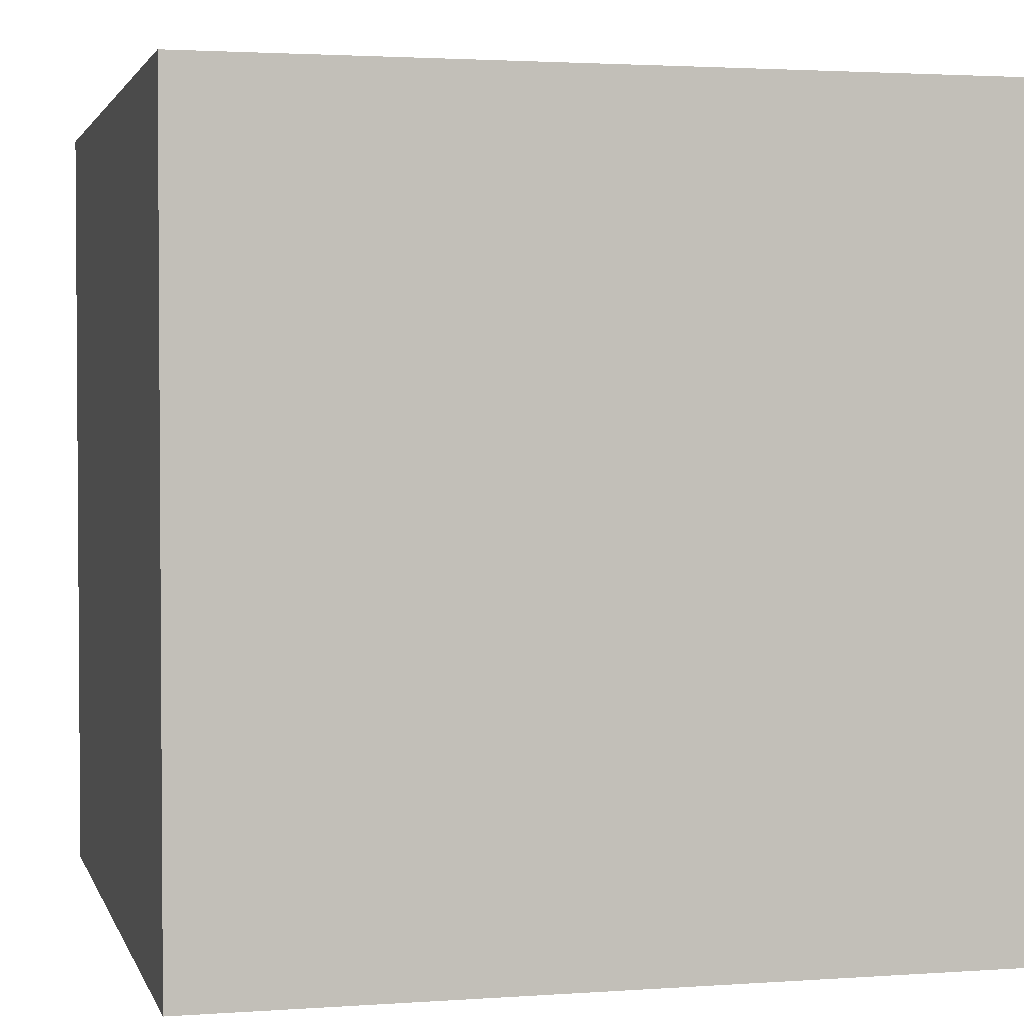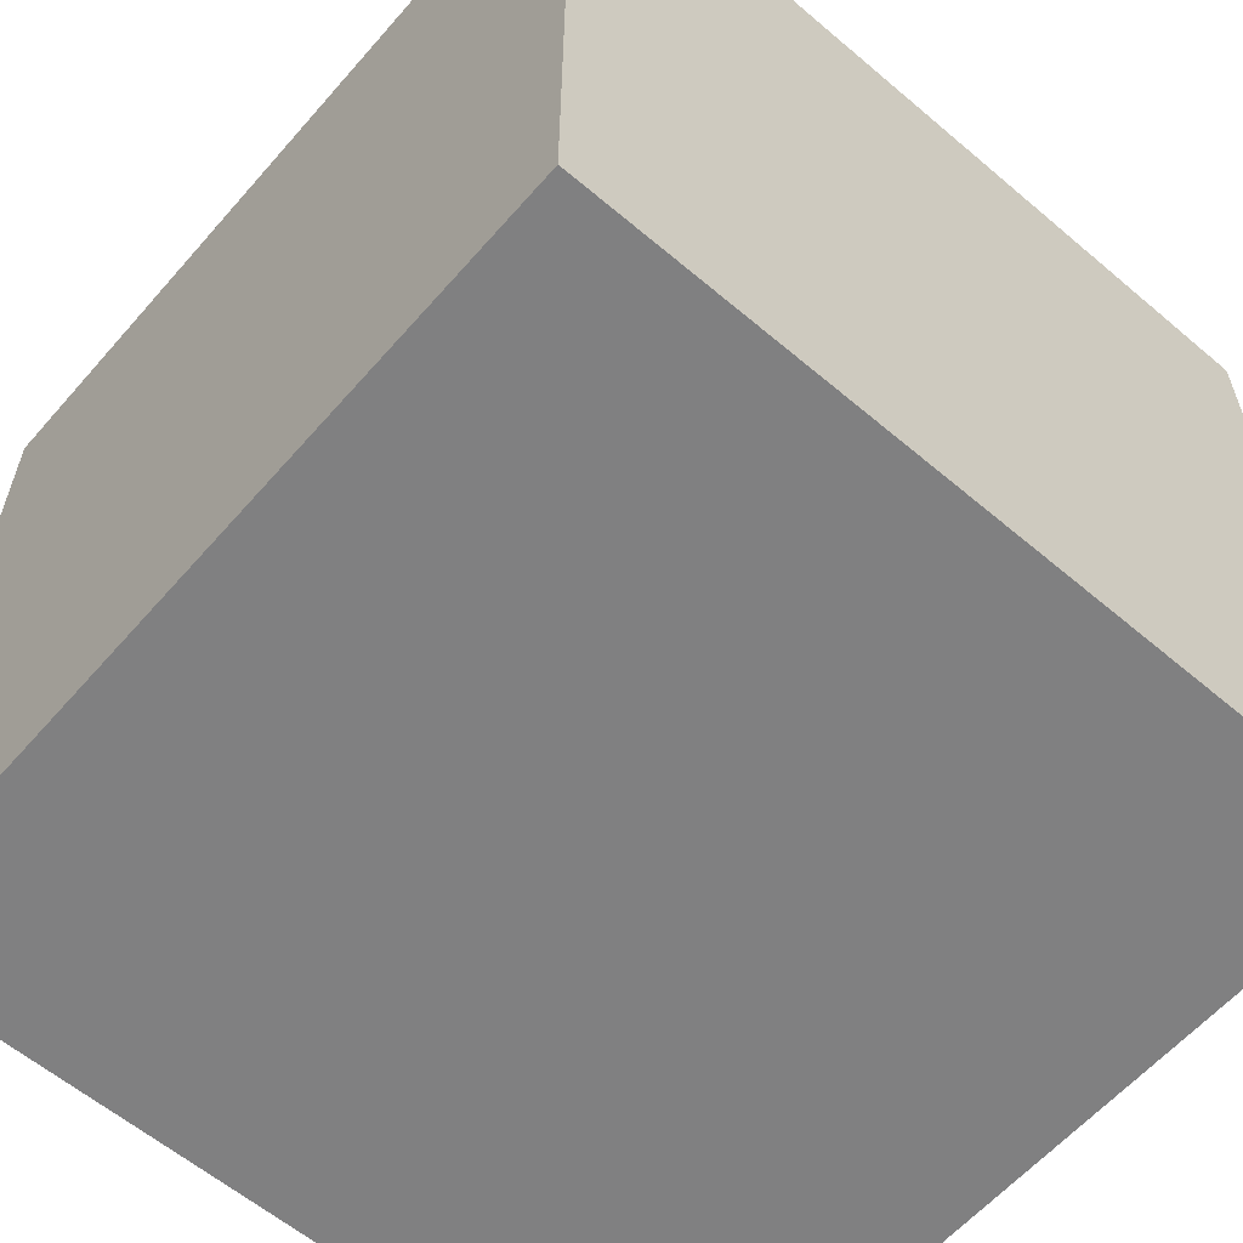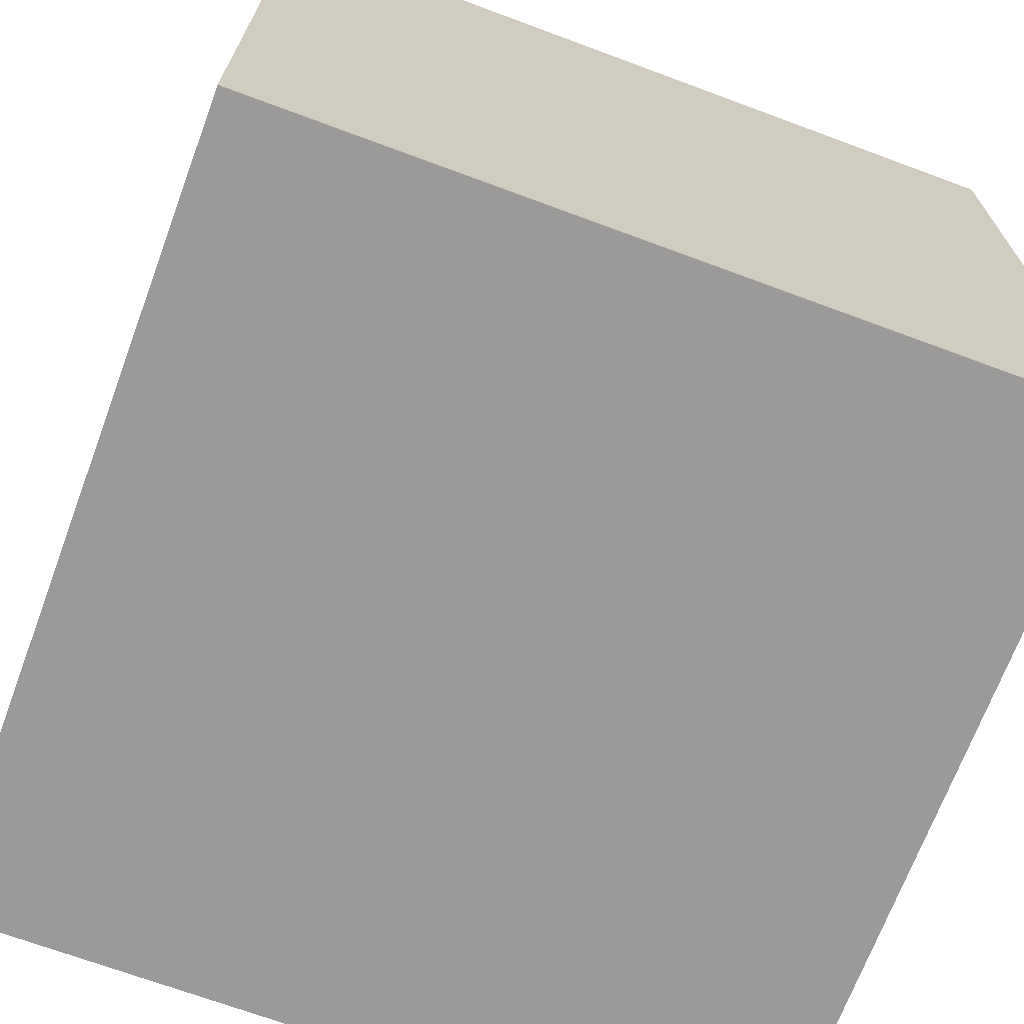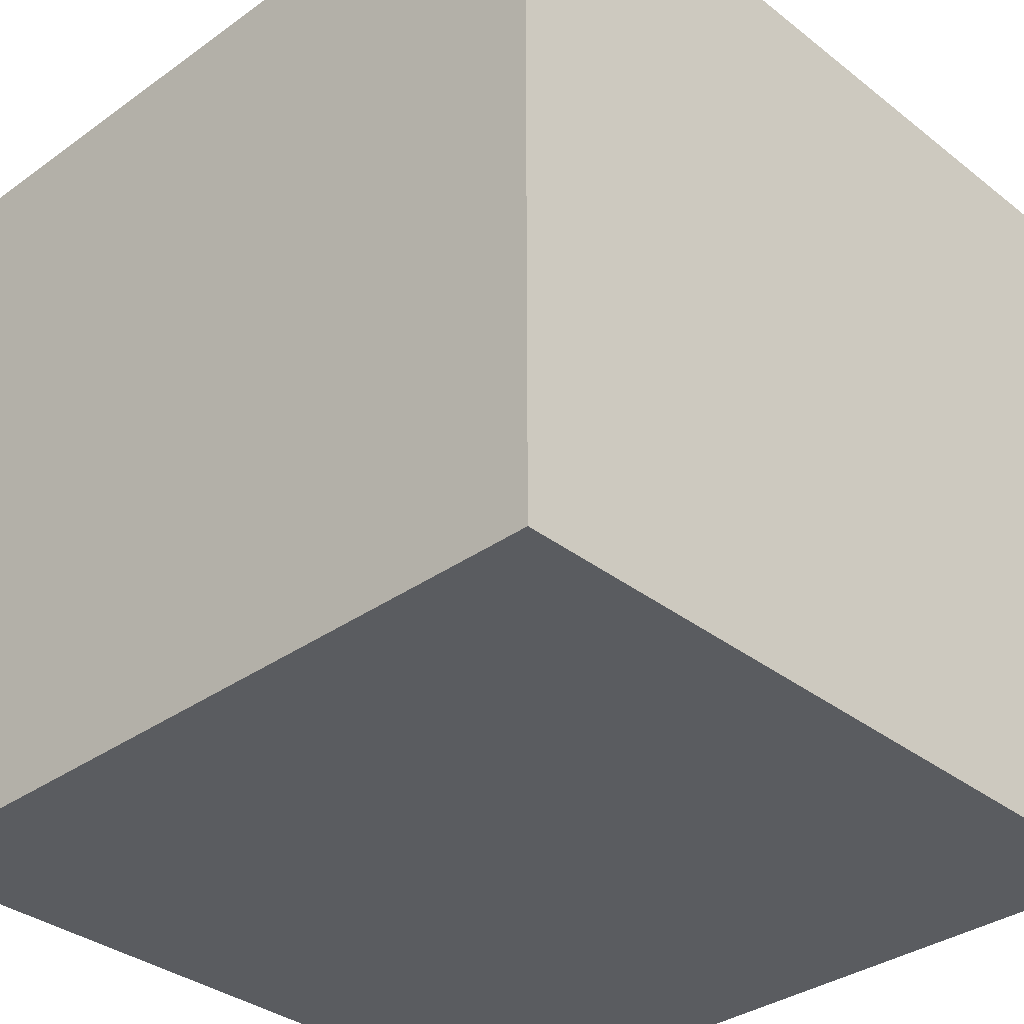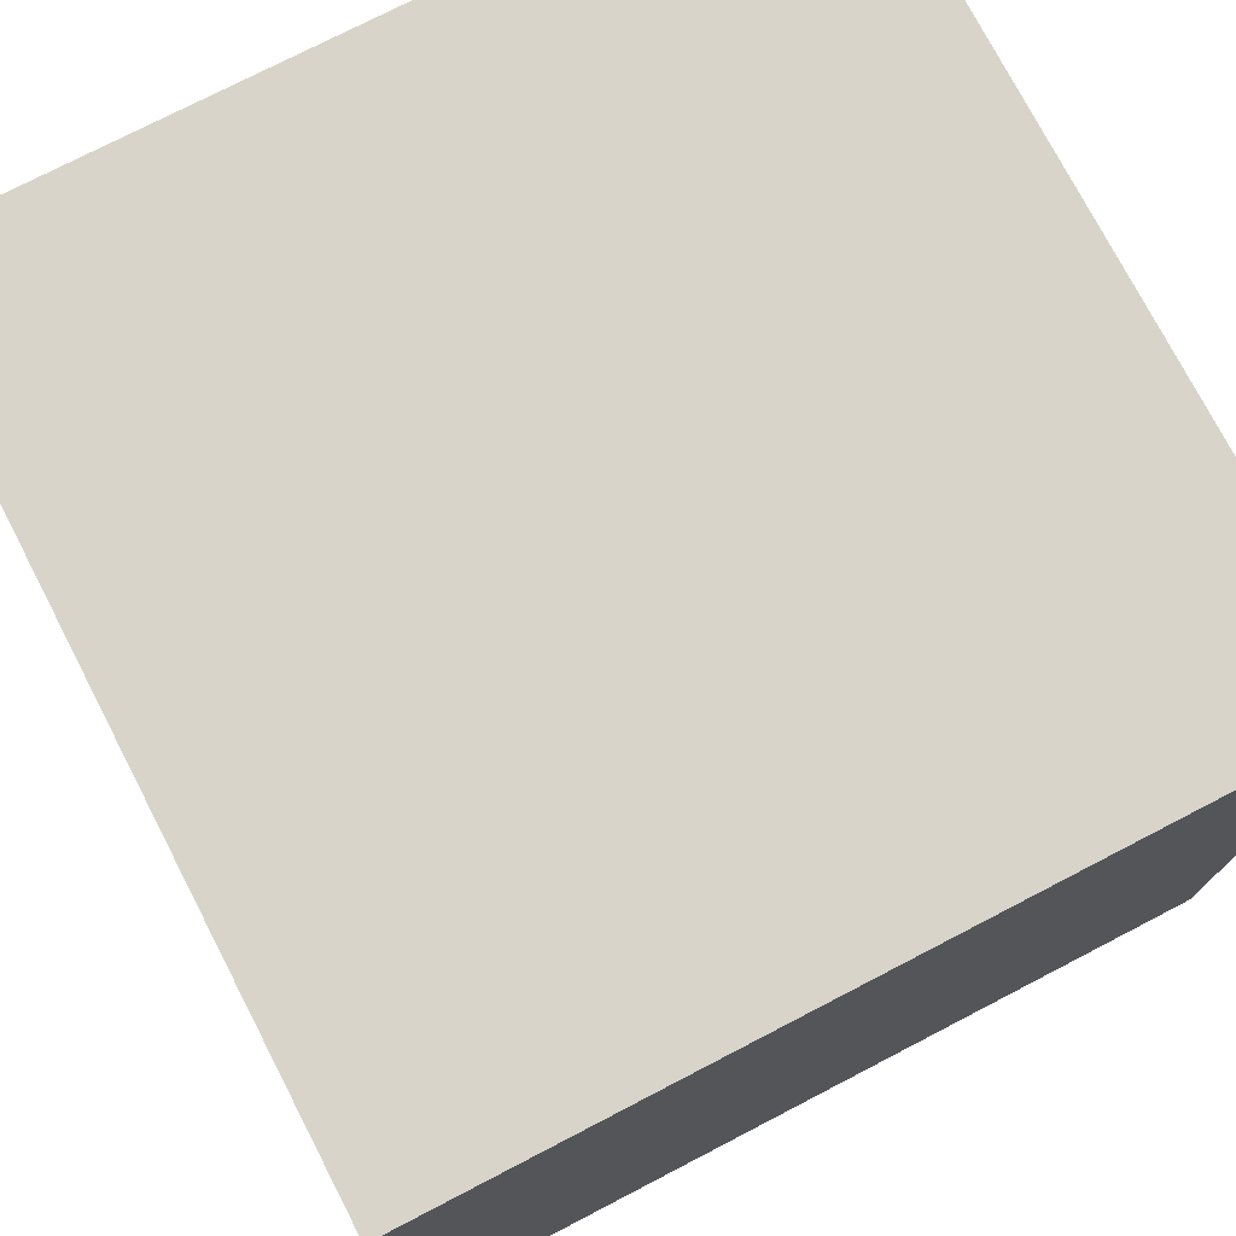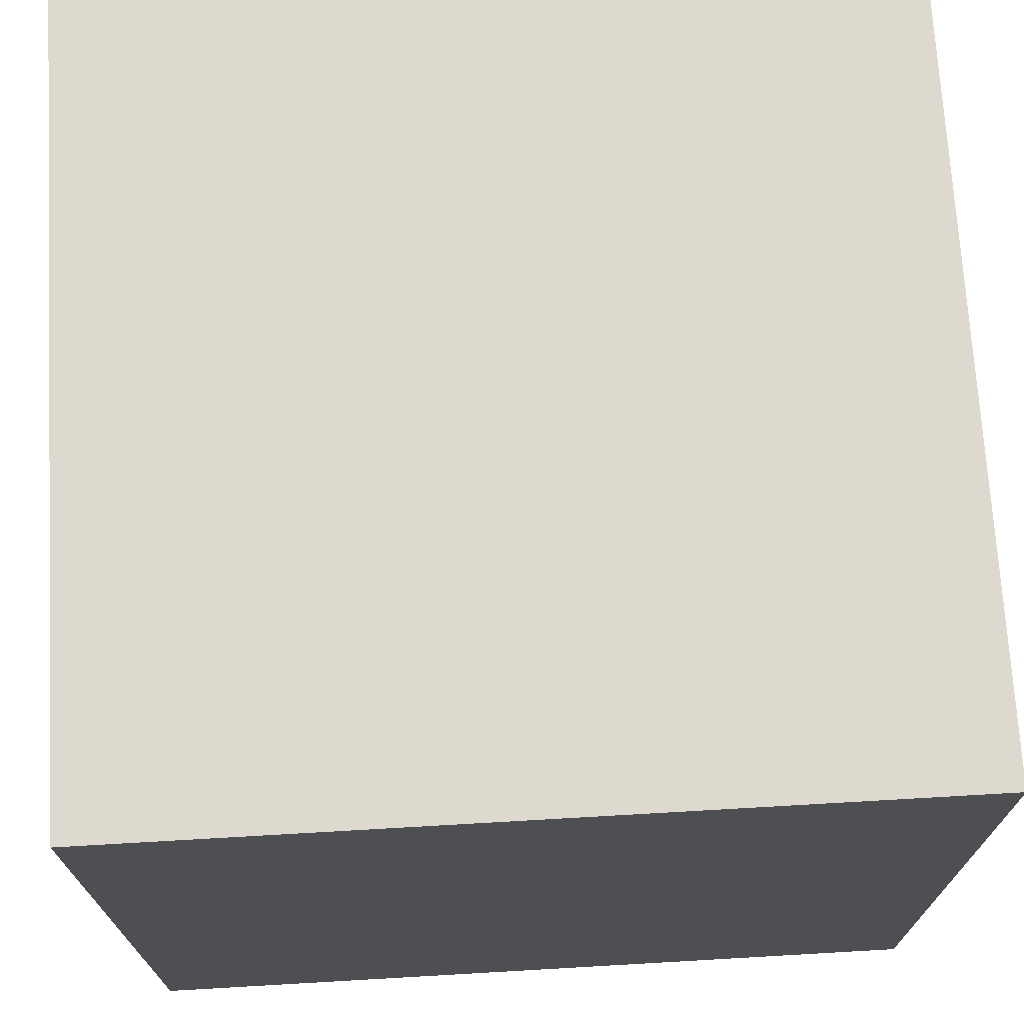
<metadata>
{"format":"obj","ext":"obj","renderer":"f3d","projection":"perspective","resolution":1024,"background":"white","views":[{"elev":2.4,"azim":-14.1,"up":"+Z"},{"elev":-60.2,"azim":-40.9,"up":"+Z"},{"elev":-69.5,"azim":159.6,"up":"+Z"},{"elev":-34.4,"azim":-136.2,"up":"+Y"},{"elev":75.5,"azim":62.6,"up":"+Z"},{"elev":71.5,"azim":-3.3,"up":"+Z"}]}
</metadata>
<code>
o Cube
v -0.3 0 0.3
v -0.3 0.6 0.3
v -0.3 0 -0.3
v -0.3 0.6 -0.3
v 0.3 0 0.3
v 0.3 0.6 0.3
v 0.3 0 -0.3
v 0.3 0.6 -0.3
f 1 2 4 3
f 3 4 8 7
f 7 8 6 5
f 5 6 2 1
f 3 7 5 1
f 8 4 2 6

</code>
